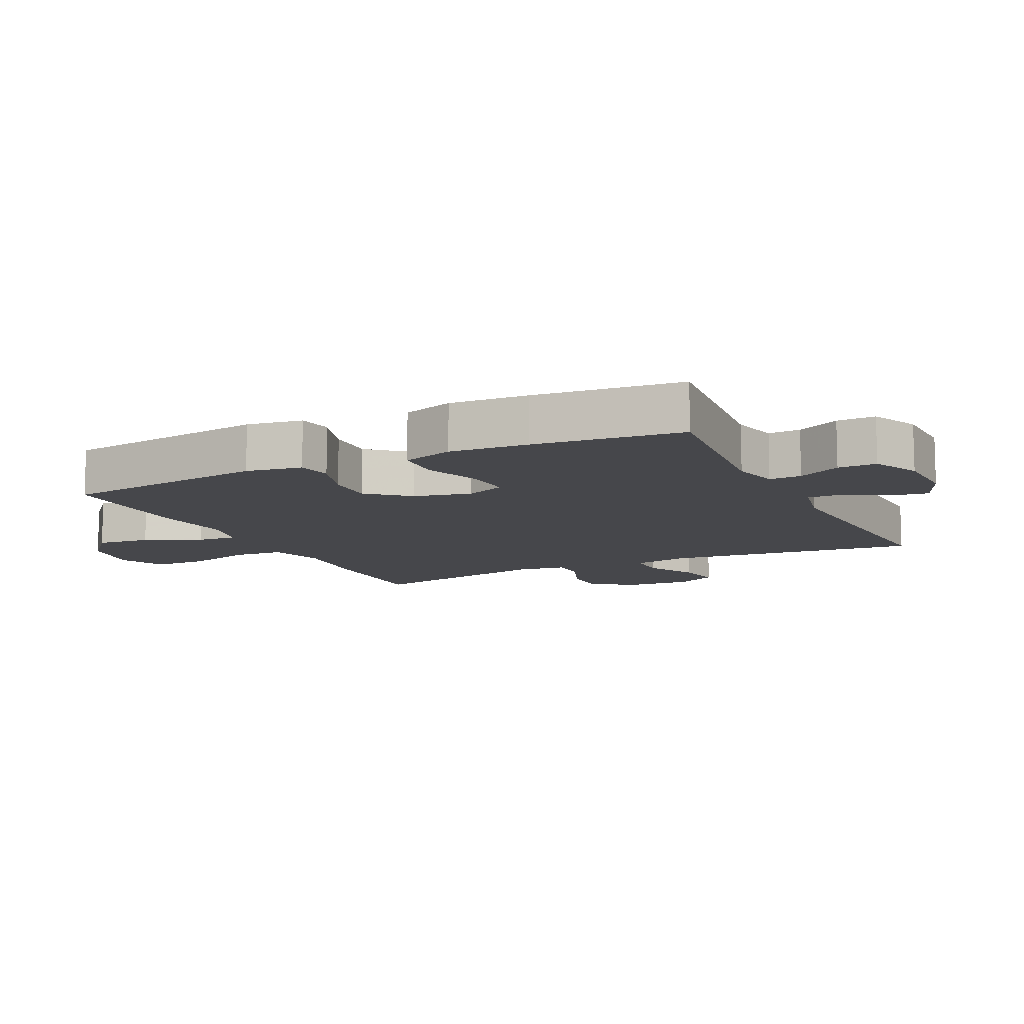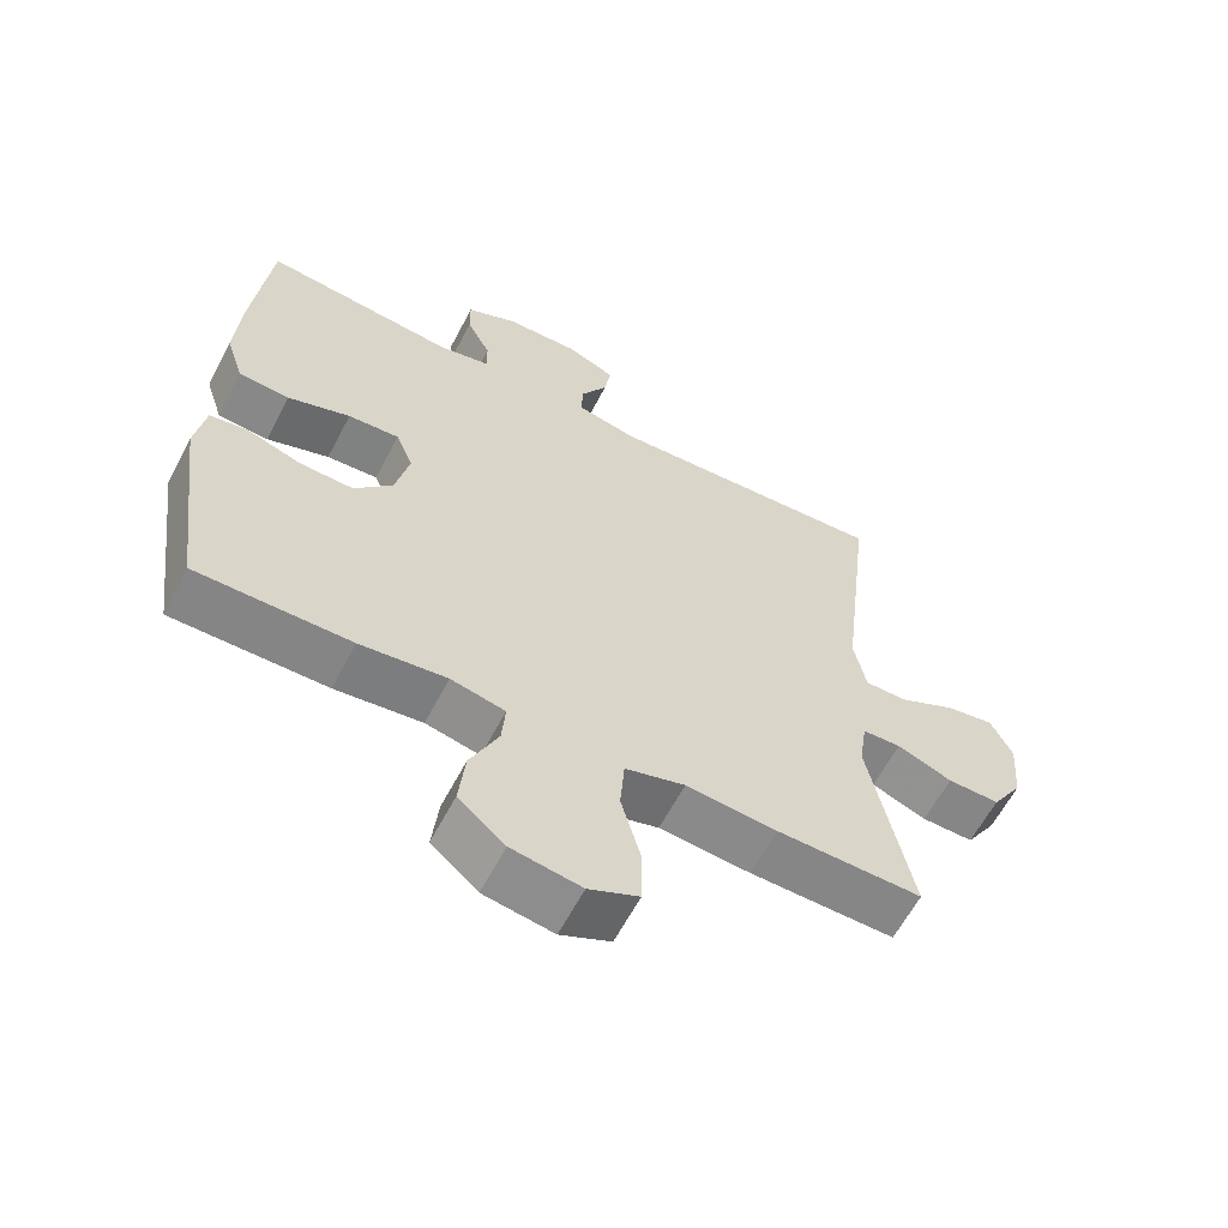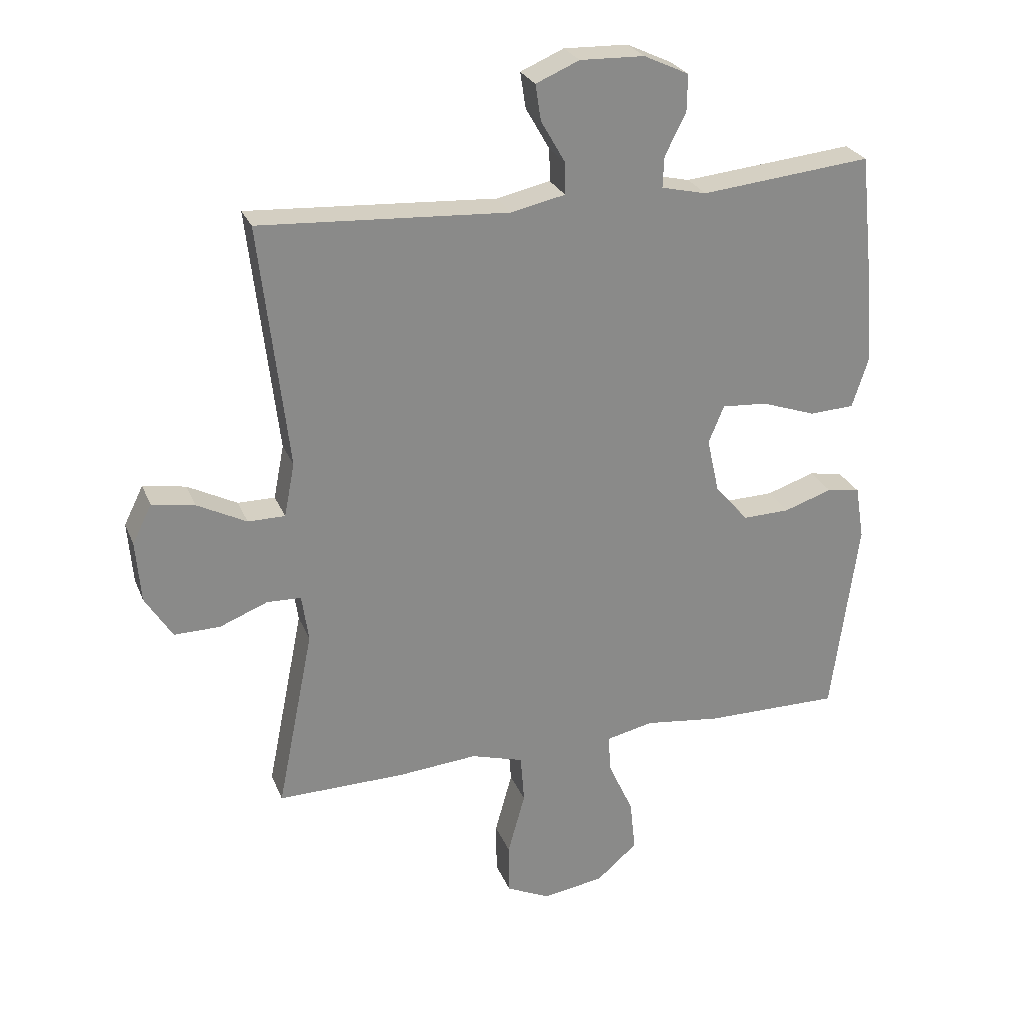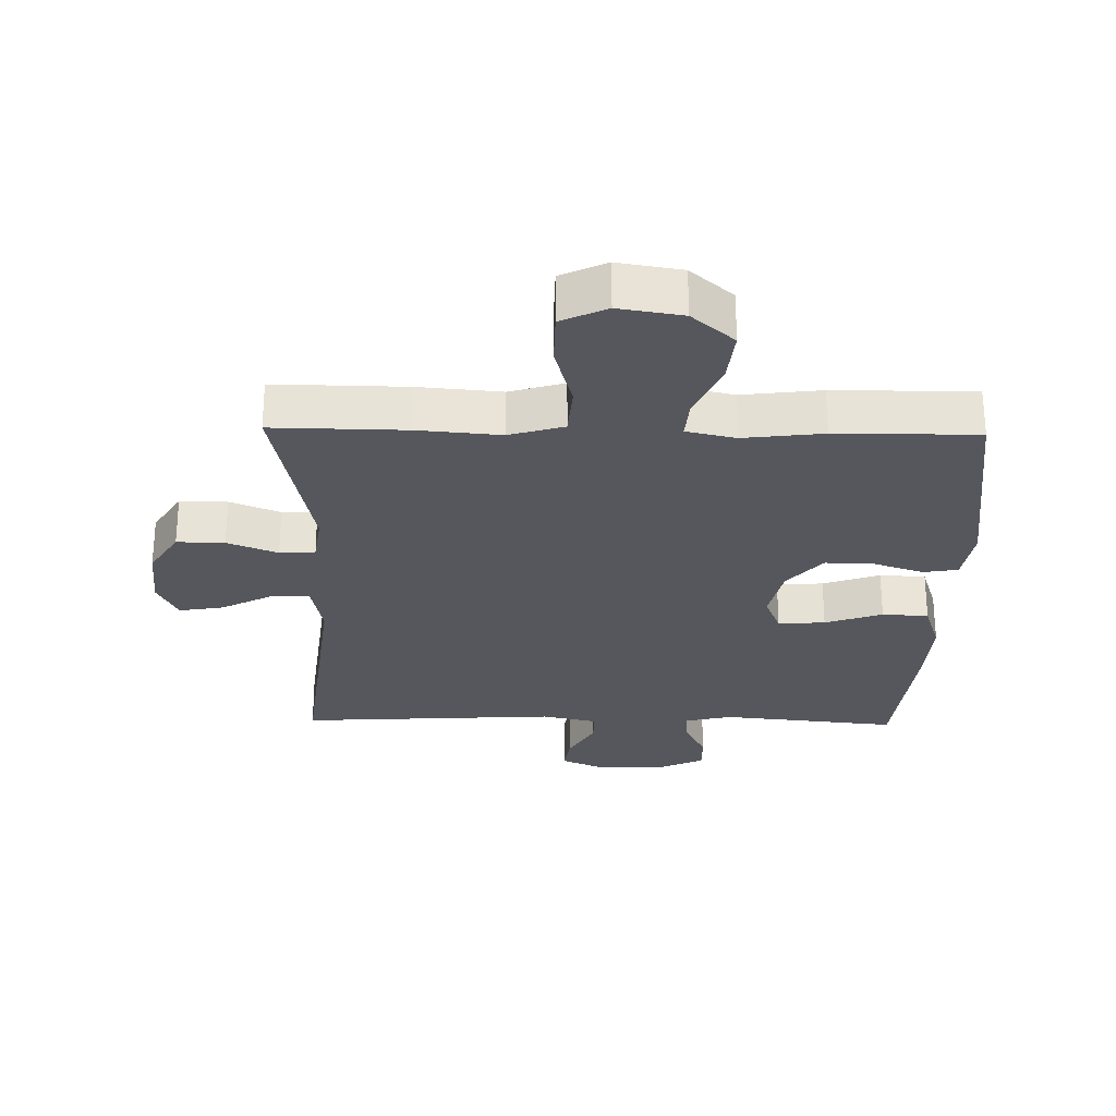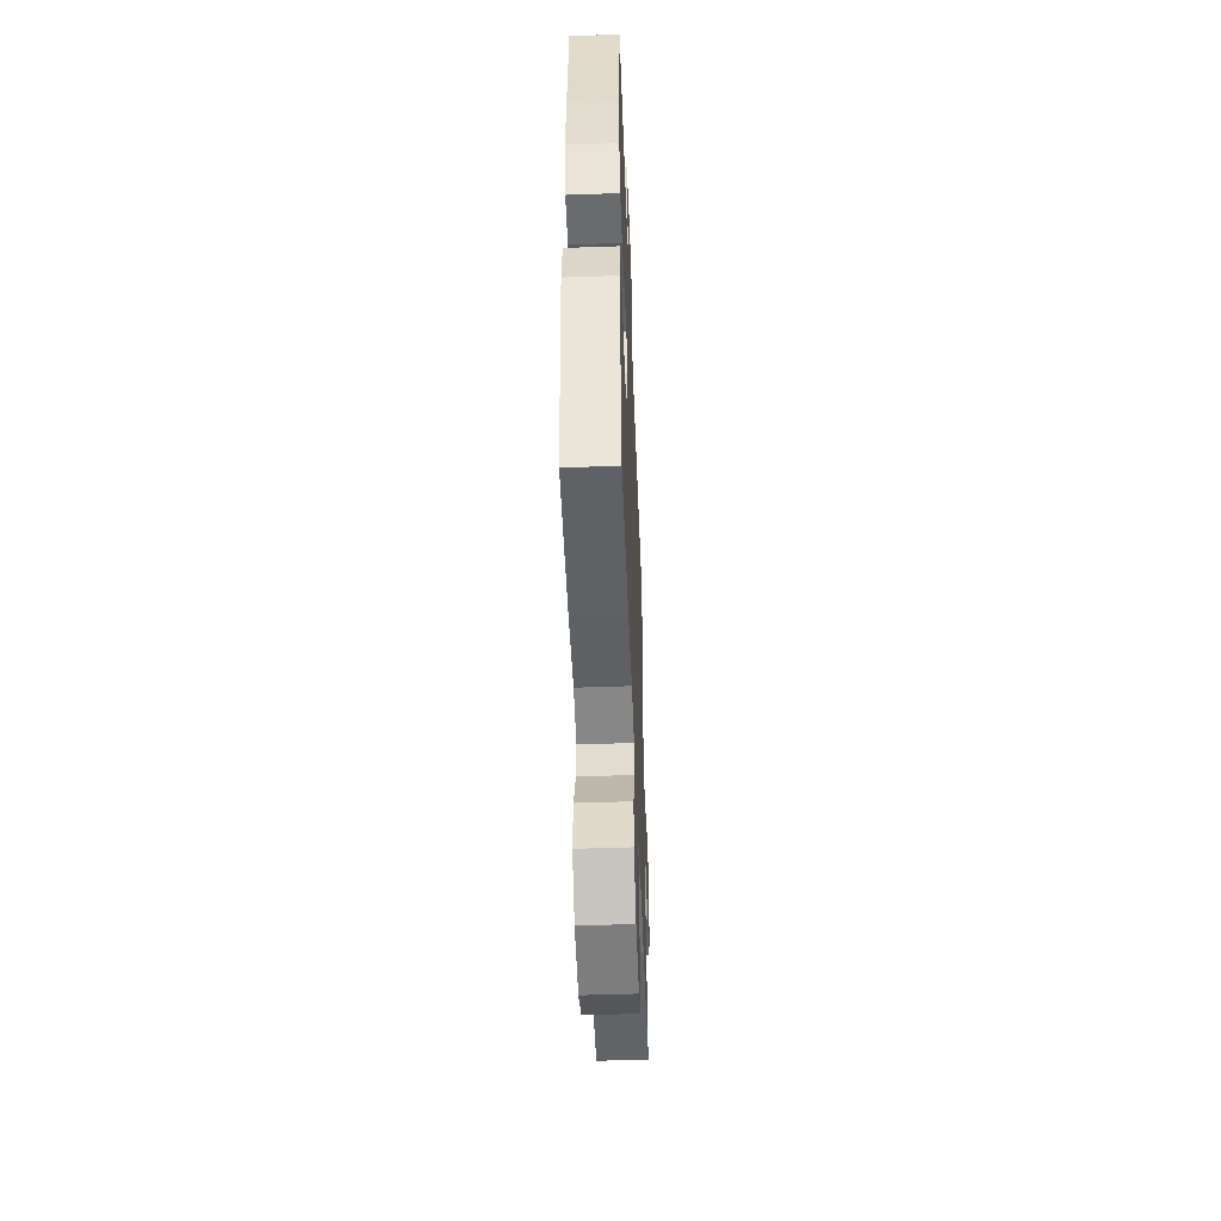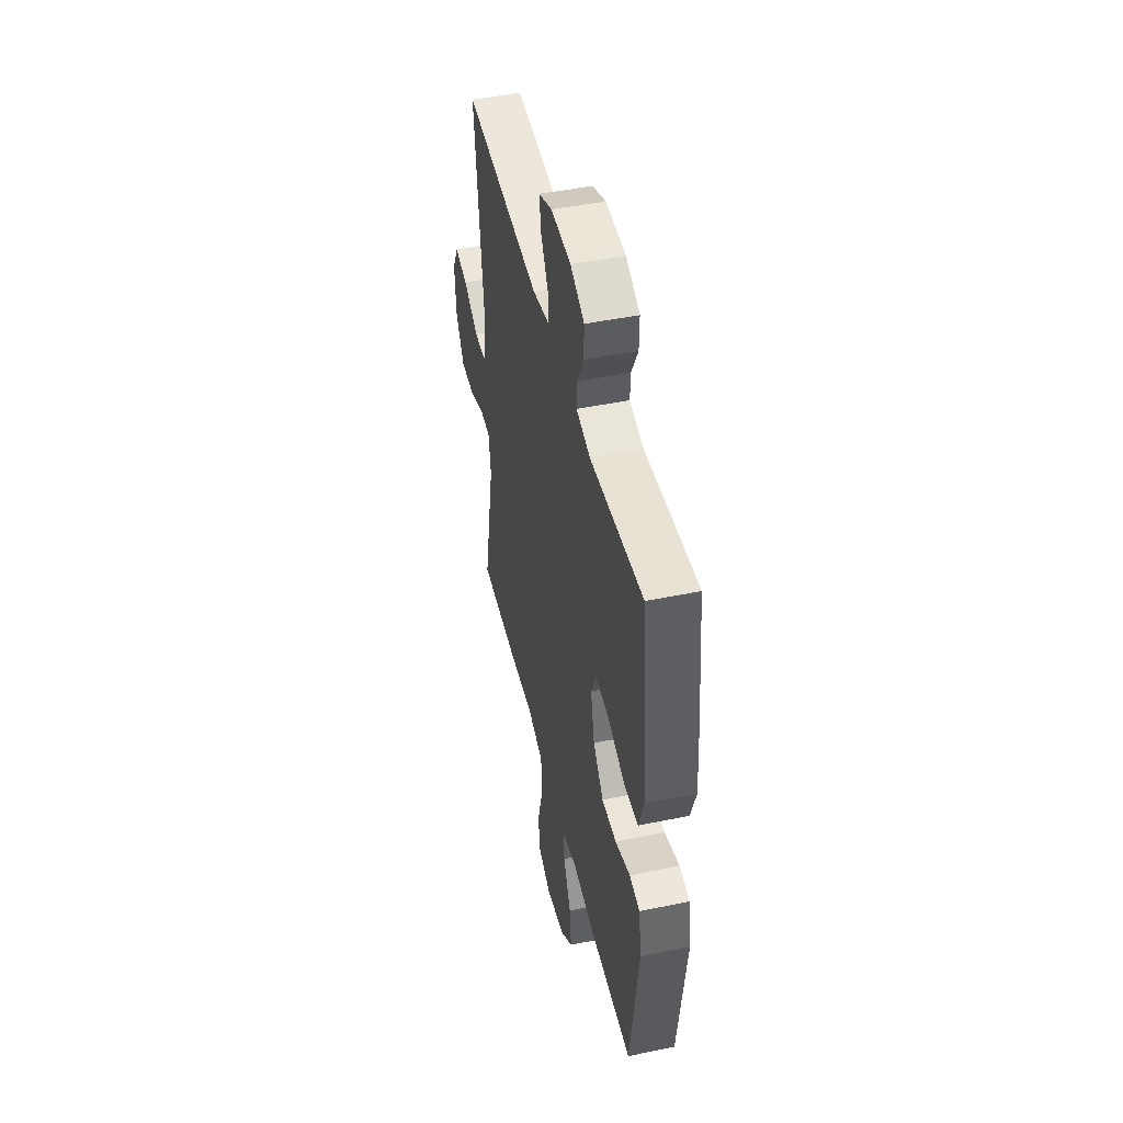
<metadata>
{"format":"obj","ext":"obj","renderer":"f3d","projection":"perspective","resolution":1024,"background":"white","views":[{"elev":-10.7,"azim":-64.0,"up":"+Y"},{"elev":-61.8,"azim":-27.6,"up":"+Z"},{"elev":26.3,"azim":161.2,"up":"+Z"},{"elev":-27.5,"azim":178.9,"up":"+Y"},{"elev":-50.1,"azim":-87.8,"up":"+Z"},{"elev":47.1,"azim":-103.1,"up":"+Z"}]}
</metadata>
<code>
v -0.5 0.07 0.5
v -0.224 0.07 0.472
v -0.151 0.07 0.489
v -0.153 0.07 0.539
v -0.187 0.07 0.606
v -0.188 0.07 0.666
v -0.115 0.07 0.7
v -0.011 0.07 0.703
v 0.059 0.07 0.673
v 0.05 0.07 0.615
v 0.011 0.07 0.547
v 0.01 0.07 0.495
v 0.097 0.07 0.476
v 0.5 0.07 0.5
v 0.454 0.07 0.106
v 0.471 0.07 0.019
v 0.531 0.07 0.019
v 0.611 0.07 0.06
v 0.68 0.07 0.072
v 0.711 0.07 0.009
v 0.703 0.07 -0.09
v 0.659 0.07 -0.16
v 0.585 0.07 -0.159
v 0.507 0.07 -0.128
v 0.452 0.07 -0.13
v 0.441 0.07 -0.206
v 0.5 0.07 -0.5
v 0.294 0.07 -0.497
v 0.165 0.07 -0.486
v 0.08 0.07 -0.511
v 0.074 0.07 -0.59
v 0.102 0.07 -0.691
v 0.101 0.07 -0.774
v 0.03 0.07 -0.807
v -0.069 0.07 -0.791
v -0.135 0.07 -0.734
v -0.126 0.07 -0.65
v -0.086 0.07 -0.563
v -0.081 0.07 -0.501
v -0.158 0.07 -0.484
v -0.281 0.07 -0.499
v -0.5 0.07 -0.5
v -0.543 0.07 -0.179
v -0.529 0.07 -0.092
v -0.475 0.07 -0.083
v -0.397 0.07 -0.109
v -0.321 0.07 -0.111
v -0.267 0.07 -0.049
v -0.247 0.07 0.04
v -0.272 0.07 0.101
v -0.345 0.07 0.096
v -0.434 0.07 0.065
v -0.506 0.07 0.069
v -0.532 0.07 0.149
v -0.524 0.07 0.271
v -0.5 0 0.5
v -0.224 0 0.472
v -0.151 0 0.489
v -0.153 0 0.539
v -0.187 0 0.606
v -0.188 0 0.666
v -0.115 0 0.7
v -0.011 0 0.703
v 0.059 0 0.673
v 0.05 0 0.615
v 0.011 0 0.547
v 0.01 0 0.495
v 0.097 0 0.476
v 0.5 0 0.5
v 0.454 0 0.106
v 0.471 0 0.019
v 0.531 0 0.019
v 0.611 0 0.06
v 0.68 0 0.072
v 0.711 0 0.009
v 0.703 0 -0.09
v 0.659 0 -0.16
v 0.585 0 -0.159
v 0.507 0 -0.128
v 0.452 0 -0.13
v 0.441 0 -0.206
v 0.5 0 -0.5
v 0.294 0 -0.497
v 0.165 0 -0.486
v 0.08 0 -0.511
v 0.074 0 -0.59
v 0.102 0 -0.691
v 0.101 0 -0.774
v 0.03 0 -0.807
v -0.069 0 -0.791
v -0.135 0 -0.734
v -0.126 0 -0.65
v -0.086 0 -0.563
v -0.081 0 -0.501
v -0.158 0 -0.484
v -0.281 0 -0.499
v -0.5 0 -0.5
v -0.543 0 -0.179
v -0.529 0 -0.092
v -0.475 0 -0.083
v -0.397 0 -0.109
v -0.321 0 -0.111
v -0.267 0 -0.049
v -0.247 0 0.04
v -0.272 0 0.101
v -0.345 0 0.096
v -0.434 0 0.065
v -0.506 0 0.069
v -0.532 0 0.149
v -0.524 0 0.271
f 55 1 2
f 54 55 2
f 53 54 2
f 52 53 2
f 51 52 2
f 50 51 2 3
f 49 50 3
f 44 45 46
f 43 44 46
f 42 43 46
f 41 42 46
f 40 41 46
f 39 40 46 47
f 36 37 38
f 35 36 38
f 34 35 38
f 33 34 38
f 32 33 38
f 31 32 38
f 30 31 38 39
f 39 47 48
f 30 39 48
f 29 30 48
f 29 48 49
f 28 29 49
f 27 28 49
f 26 27 49
f 22 23 24
f 21 22 24
f 20 21 24
f 19 20 24
f 18 19 24
f 17 18 24
f 16 17 24 25
f 13 14 15
f 26 49 3
f 25 26 3
f 16 25 3
f 15 16 3
f 13 15 3
f 12 13 3
f 9 10 11
f 8 9 11
f 7 8 11
f 6 7 11
f 5 6 11
f 4 5 11
f 3 4 11 12
f 57 56 110
f 57 110 109
f 57 109 108
f 57 108 107
f 57 107 106
f 58 57 106 105
f 58 105 104
f 101 100 99
f 101 99 98
f 101 98 97
f 101 97 96
f 101 96 95
f 102 101 95 94
f 93 92 91
f 93 91 90
f 93 90 89
f 93 89 88
f 93 88 87
f 93 87 86
f 94 93 86 85
f 103 102 94
f 103 94 85
f 103 85 84
f 104 103 84
f 104 84 83
f 104 83 82
f 104 82 81
f 79 78 77
f 79 77 76
f 79 76 75
f 79 75 74
f 79 74 73
f 79 73 72
f 80 79 72 71
f 70 69 68
f 58 104 81
f 58 81 80
f 58 80 71
f 58 71 70
f 58 70 68
f 58 68 67
f 66 65 64
f 66 64 63
f 66 63 62
f 66 62 61
f 66 61 60
f 66 60 59
f 67 66 59 58
f 1 56 57 2
f 2 57 58 3
f 3 58 59 4
f 4 59 60 5
f 5 60 61 6
f 6 61 62 7
f 7 62 63 8
f 8 63 64 9
f 9 64 65 10
f 10 65 66 11
f 11 66 67 12
f 12 67 68 13
f 13 68 69 14
f 14 69 70 15
f 15 70 71 16
f 16 71 72 17
f 17 72 73 18
f 18 73 74 19
f 19 74 75 20
f 20 75 76 21
f 21 76 77 22
f 22 77 78 23
f 23 78 79 24
f 24 79 80 25
f 25 80 81 26
f 26 81 82 27
f 27 82 83 28
f 28 83 84 29
f 29 84 85 30
f 30 85 86 31
f 31 86 87 32
f 32 87 88 33
f 33 88 89 34
f 34 89 90 35
f 35 90 91 36
f 36 91 92 37
f 37 92 93 38
f 38 93 94 39
f 39 94 95 40
f 40 95 96 41
f 41 96 97 42
f 42 97 98 43
f 43 98 99 44
f 44 99 100 45
f 45 100 101 46
f 46 101 102 47
f 47 102 103 48
f 48 103 104 49
f 49 104 105 50
f 50 105 106 51
f 51 106 107 52
f 52 107 108 53
f 53 108 109 54
f 54 109 110 55
f 55 110 56 1

</code>
